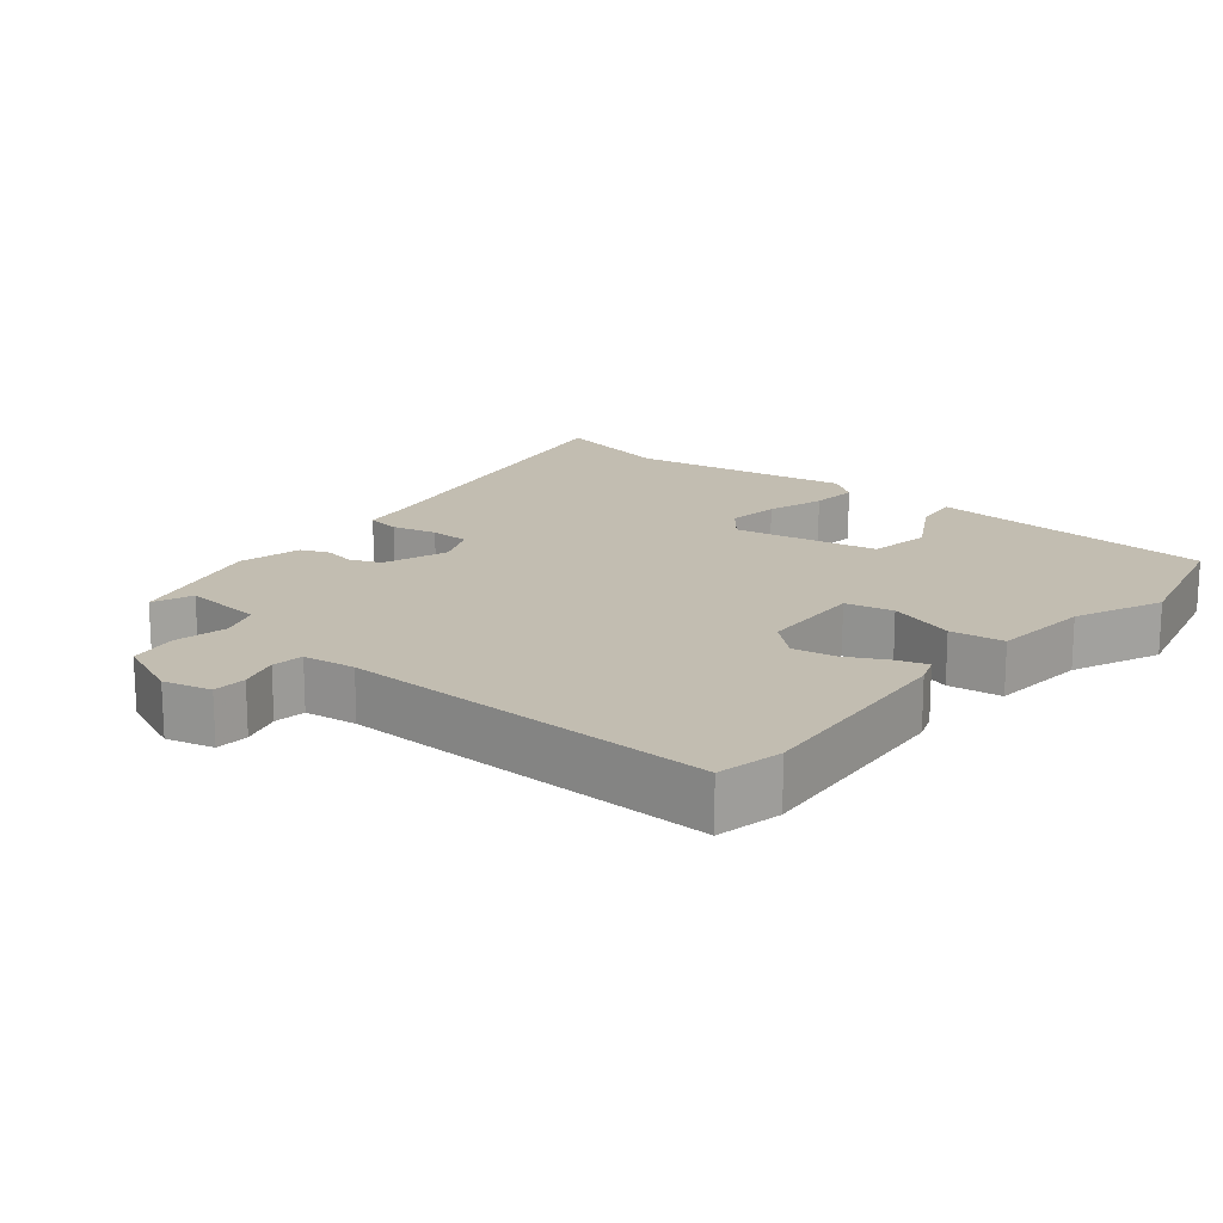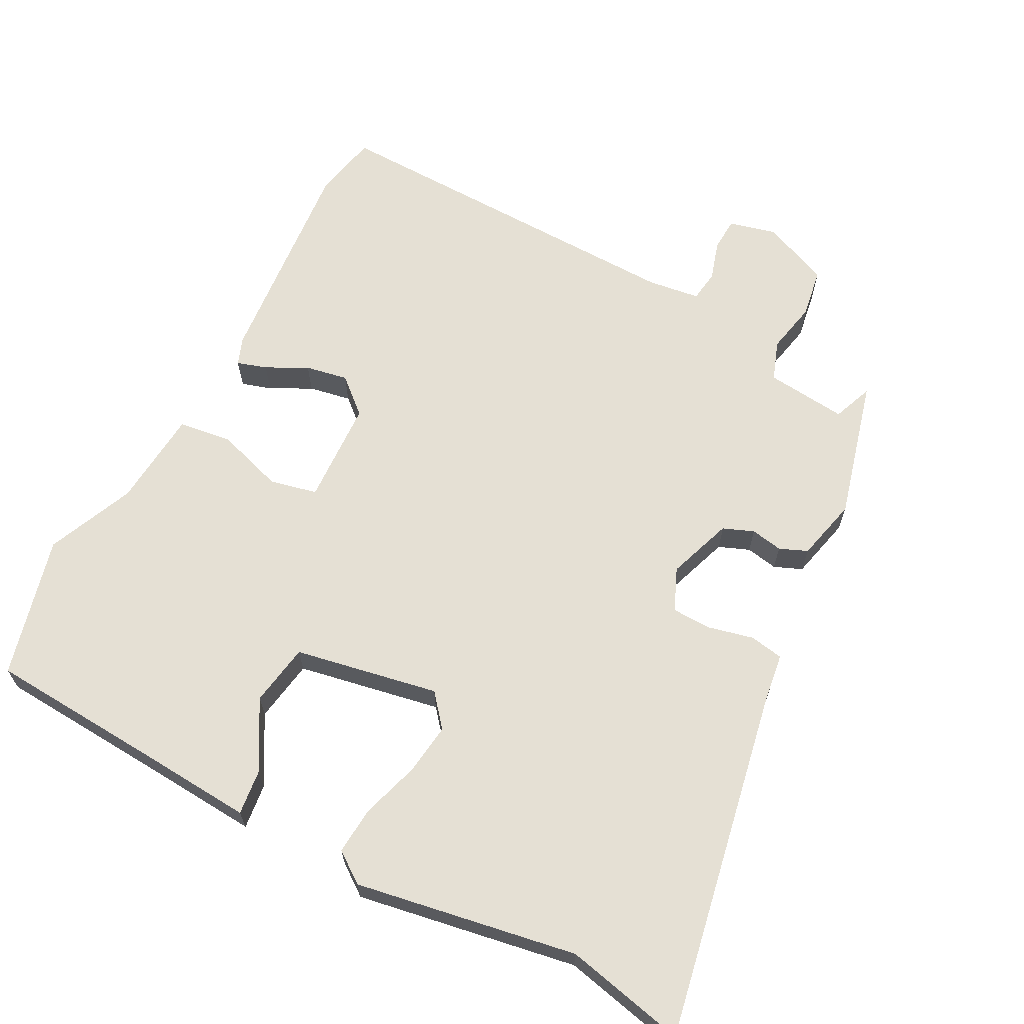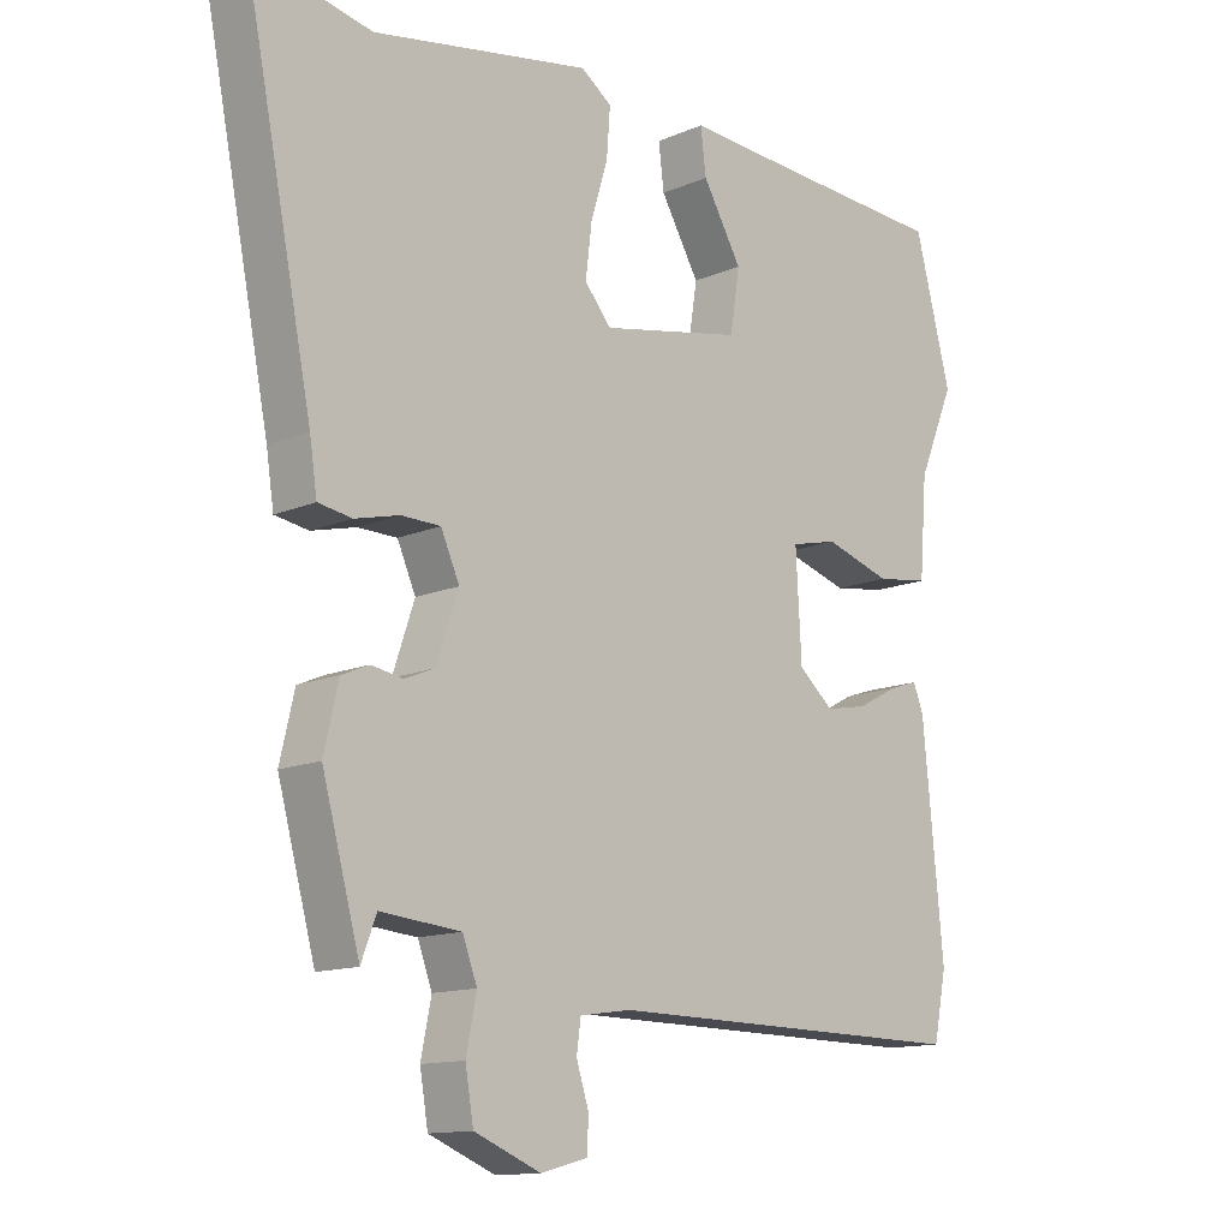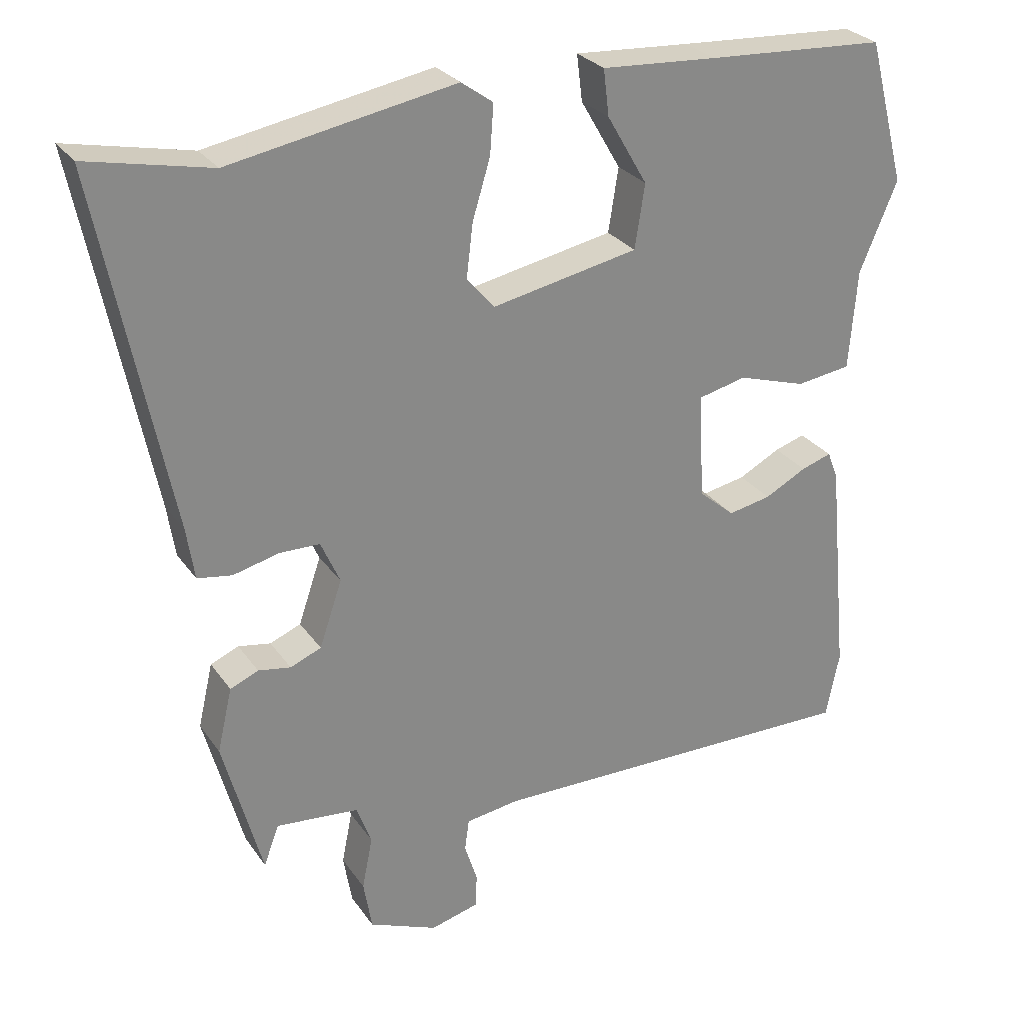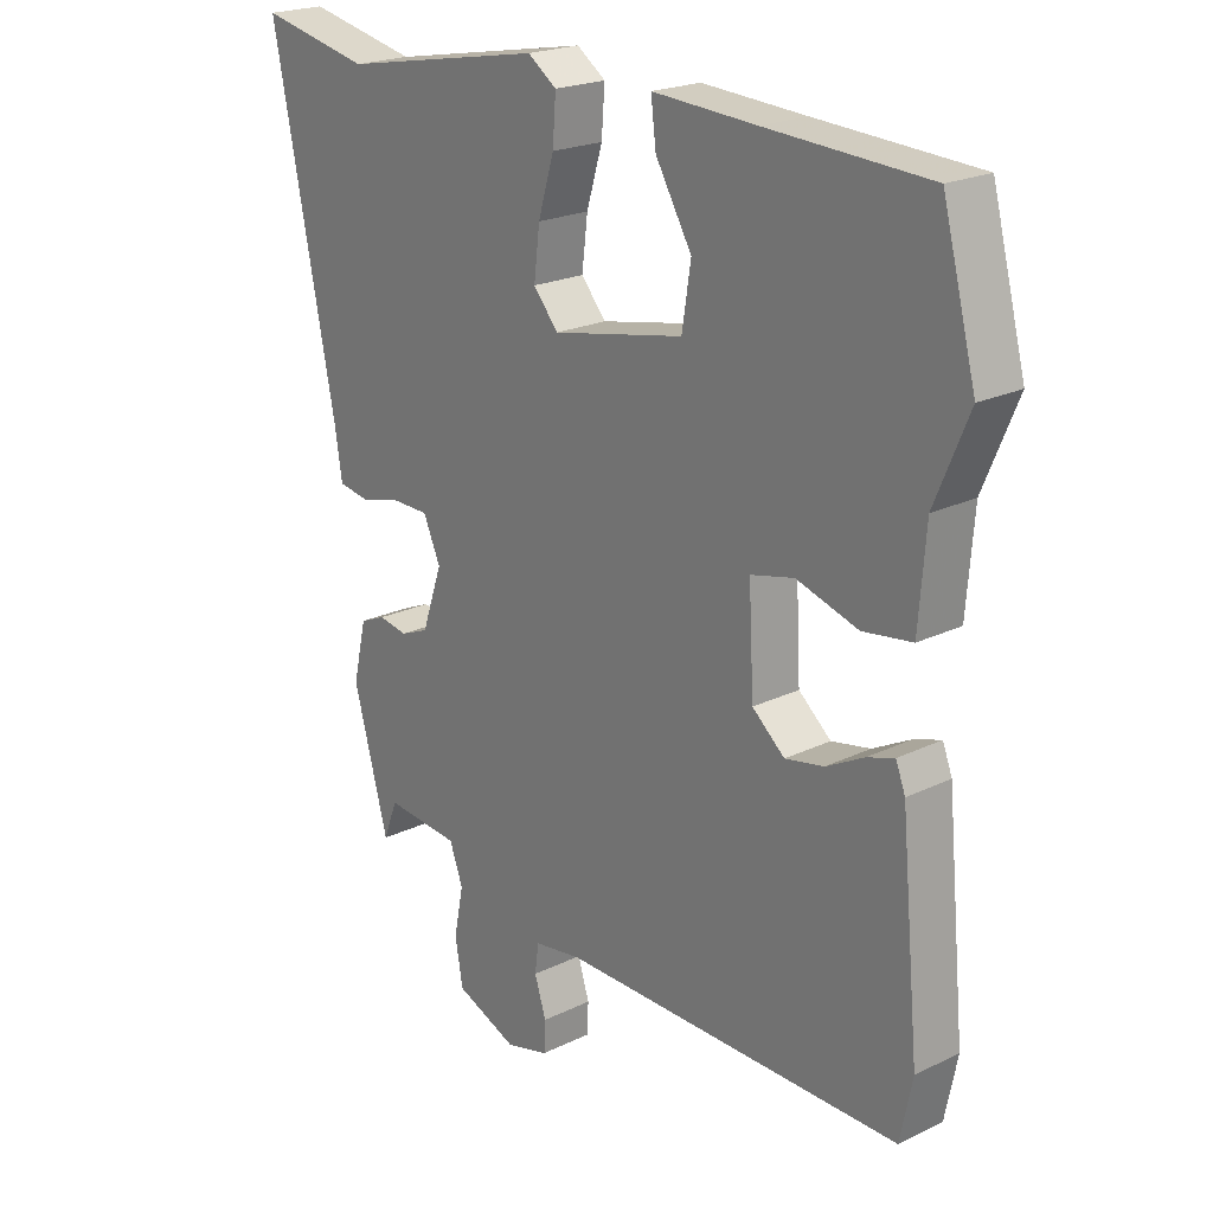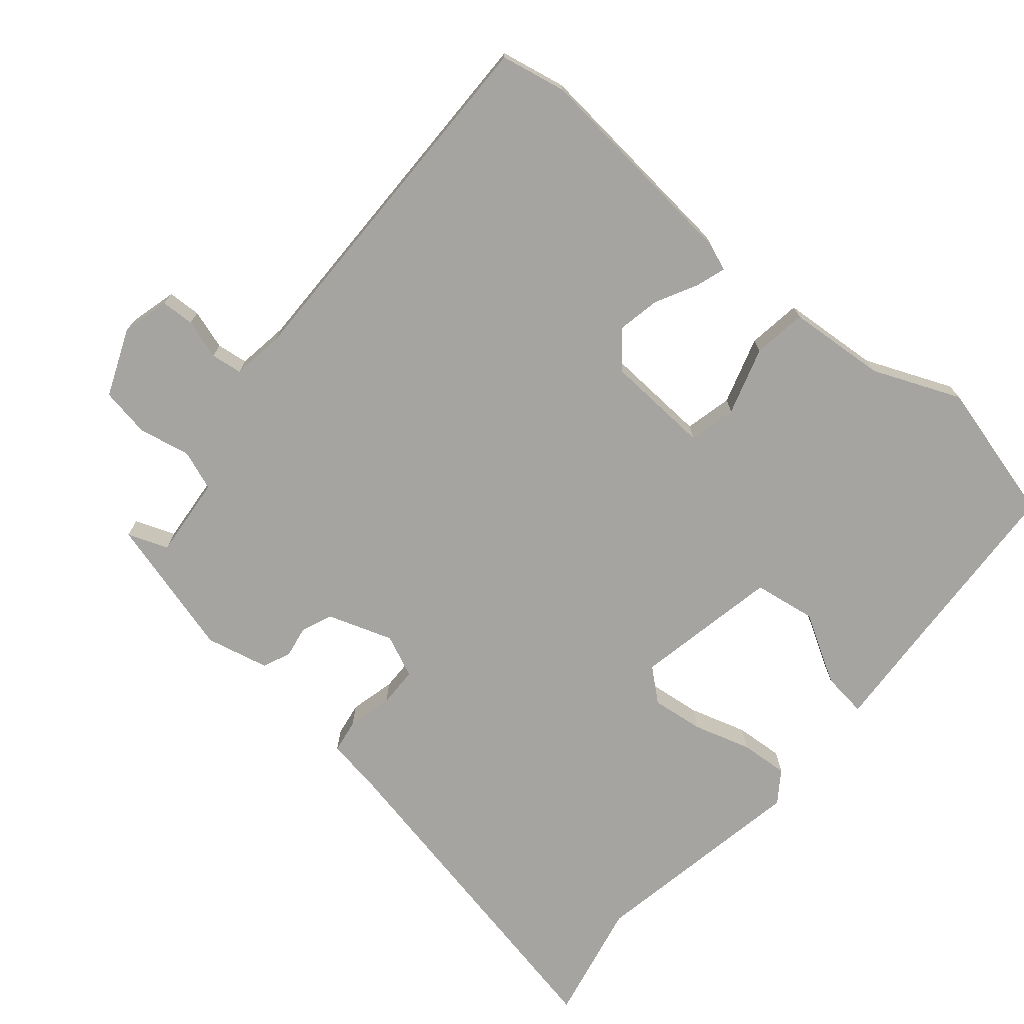
<metadata>
{"format":"obj","ext":"obj","renderer":"f3d","projection":"perspective","resolution":1024,"background":"white","views":[{"elev":17.0,"azim":-140.0,"up":"+Y"},{"elev":65.3,"azim":28.2,"up":"+Y"},{"elev":-13.1,"azim":134.5,"up":"+Z"},{"elev":27.6,"azim":152.5,"up":"+Z"},{"elev":21.5,"azim":-130.6,"up":"+Z"},{"elev":-73.2,"azim":-130.2,"up":"+Y"}]}
</metadata>
<code>
v 0.431 0.07 -0.518
v 0.409 0.07 -0.46
v 0.292 0.07 -0.471
v 0.271 0.07 -0.528
v 0.286 0.07 -0.603
v 0.274 0.07 -0.674
v 0.177 0.07 -0.714
v 0.109 0.07 -0.696
v 0.107 0.07 -0.648
v 0.125 0.07 -0.591
v 0.119 0.07 -0.546
v 0.044 0.07 -0.535
v -0.492 0.07 -0.541
v -0.511 0.07 -0.447
v -0.481 0.07 -0.133
v -0.466 0.07 -0.094
v -0.423 0.07 -0.108
v -0.364 0.07 -0.139
v -0.303 0.07 -0.151
v -0.252 0.07 -0.107
v -0.244 0.07 0.043
v -0.312 0.07 0.059
v -0.409 0.07 0.029
v -0.486 0.07 0.04
v -0.497 0.07 0.181
v -0.55 0.07 0.307
v -0.497 0.07 0.51
v -0.244 0.07 0.524
v -0.081 0.07 0.534
v -0.089 0.07 0.469
v -0.146 0.07 0.371
v -0.132 0.07 0.281
v 0.075 0.07 0.24
v 0.114 0.07 0.286
v 0.105 0.07 0.361
v 0.08 0.07 0.444
v 0.075 0.07 0.513
v 0.12 0.07 0.545
v 0.438 0.07 0.487
v 0.612 0.07 0.524
v 0.512 0.07 0.023
v 0.501 0.07 -0.05
v 0.452 0.07 -0.058
v 0.387 0.07 -0.042
v 0.33 0.07 -0.043
v 0.303 0.07 -0.104
v 0.335 0.07 -0.198
v 0.379 0.07 -0.216
v 0.425 0.07 -0.208
v 0.465 0.07 -0.225
v 0.486 0.07 -0.316
v 0.431 0 -0.518
v 0.409 0 -0.46
v 0.292 0 -0.471
v 0.271 0 -0.528
v 0.286 0 -0.603
v 0.274 0 -0.674
v 0.177 0 -0.714
v 0.109 0 -0.696
v 0.107 0 -0.648
v 0.125 0 -0.591
v 0.119 0 -0.546
v 0.044 0 -0.535
v -0.492 0 -0.541
v -0.511 0 -0.447
v -0.481 0 -0.133
v -0.466 0 -0.094
v -0.423 0 -0.108
v -0.364 0 -0.139
v -0.303 0 -0.151
v -0.252 0 -0.107
v -0.244 0 0.043
v -0.312 0 0.059
v -0.409 0 0.029
v -0.486 0 0.04
v -0.497 0 0.181
v -0.55 0 0.307
v -0.497 0 0.51
v -0.244 0 0.524
v -0.081 0 0.534
v -0.089 0 0.469
v -0.146 0 0.371
v -0.132 0 0.281
v 0.075 0 0.24
v 0.114 0 0.286
v 0.105 0 0.361
v 0.08 0 0.444
v 0.075 0 0.513
v 0.12 0 0.545
v 0.438 0 0.487
v 0.612 0 0.524
v 0.512 0 0.023
v 0.501 0 -0.05
v 0.452 0 -0.058
v 0.387 0 -0.042
v 0.33 0 -0.043
v 0.303 0 -0.104
v 0.335 0 -0.198
v 0.379 0 -0.216
v 0.425 0 -0.208
v 0.465 0 -0.225
v 0.486 0 -0.316
f 48 49 50 51
f 47 48 51 1
f 46 47 1 2
f 41 42 43 44
f 39 40 41 44
f 39 44 45
f 38 39 45 46
f 35 36 37 38
f 34 35 38 46
f 28 29 30 31
f 28 31 32
f 25 26 27 28
f 25 28 32
f 22 23 24 25
f 21 22 25 32
f 20 21 32 33
f 15 16 17 18
f 15 18 19
f 12 13 14 15
f 11 12 15 19
f 7 8 9 10
f 7 10 11
f 4 5 6 7
f 3 4 7 11
f 34 46 2 3
f 33 34 3 11
f 20 33 11
f 11 19 20
f 102 101 100 99
f 52 102 99 98
f 53 52 98 97
f 95 94 93 92
f 95 92 91 90
f 96 95 90
f 97 96 90 89
f 89 88 87 86
f 97 89 86 85
f 82 81 80 79
f 83 82 79
f 79 78 77 76
f 83 79 76
f 76 75 74 73
f 83 76 73 72
f 84 83 72 71
f 69 68 67 66
f 70 69 66
f 66 65 64 63
f 70 66 63 62
f 61 60 59 58
f 62 61 58
f 58 57 56 55
f 62 58 55 54
f 54 53 97 85
f 62 54 85 84
f 62 84 71
f 71 70 62
f 1 52 53 2
f 2 53 54 3
f 3 54 55 4
f 4 55 56 5
f 5 56 57 6
f 6 57 58 7
f 7 58 59 8
f 8 59 60 9
f 9 60 61 10
f 10 61 62 11
f 11 62 63 12
f 12 63 64 13
f 13 64 65 14
f 14 65 66 15
f 15 66 67 16
f 16 67 68 17
f 17 68 69 18
f 18 69 70 19
f 19 70 71 20
f 20 71 72 21
f 21 72 73 22
f 22 73 74 23
f 23 74 75 24
f 24 75 76 25
f 25 76 77 26
f 26 77 78 27
f 27 78 79 28
f 28 79 80 29
f 29 80 81 30
f 30 81 82 31
f 31 82 83 32
f 32 83 84 33
f 33 84 85 34
f 34 85 86 35
f 35 86 87 36
f 36 87 88 37
f 37 88 89 38
f 38 89 90 39
f 39 90 91 40
f 40 91 92 41
f 41 92 93 42
f 42 93 94 43
f 43 94 95 44
f 44 95 96 45
f 45 96 97 46
f 46 97 98 47
f 47 98 99 48
f 48 99 100 49
f 49 100 101 50
f 50 101 102 51
f 51 102 52 1

</code>
